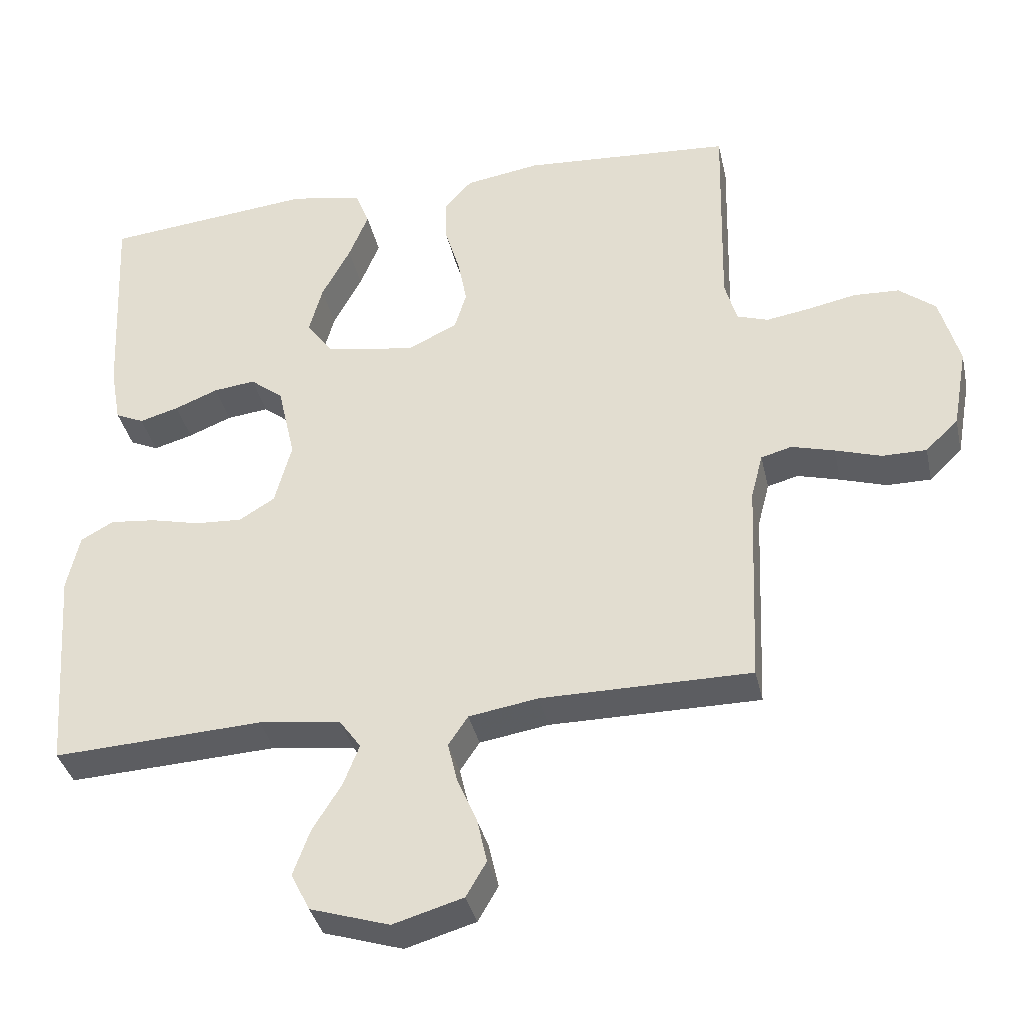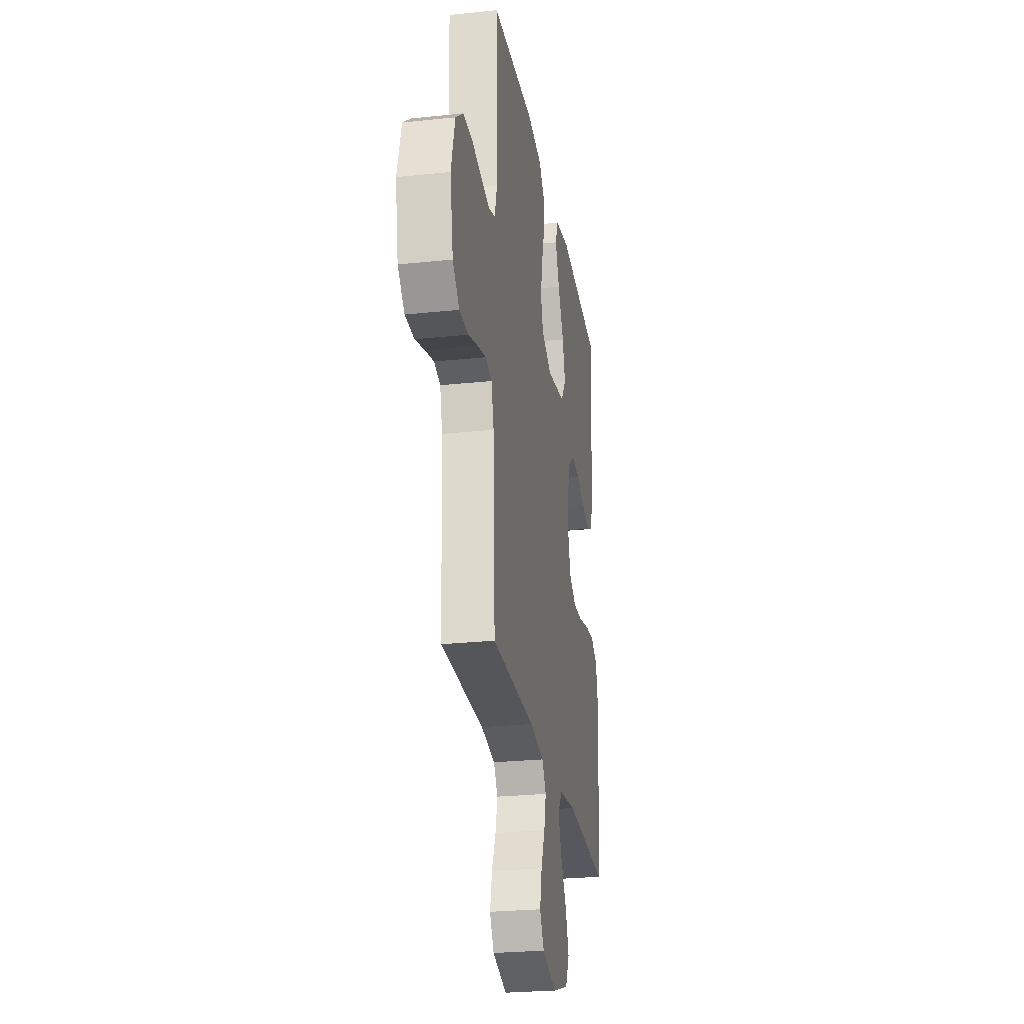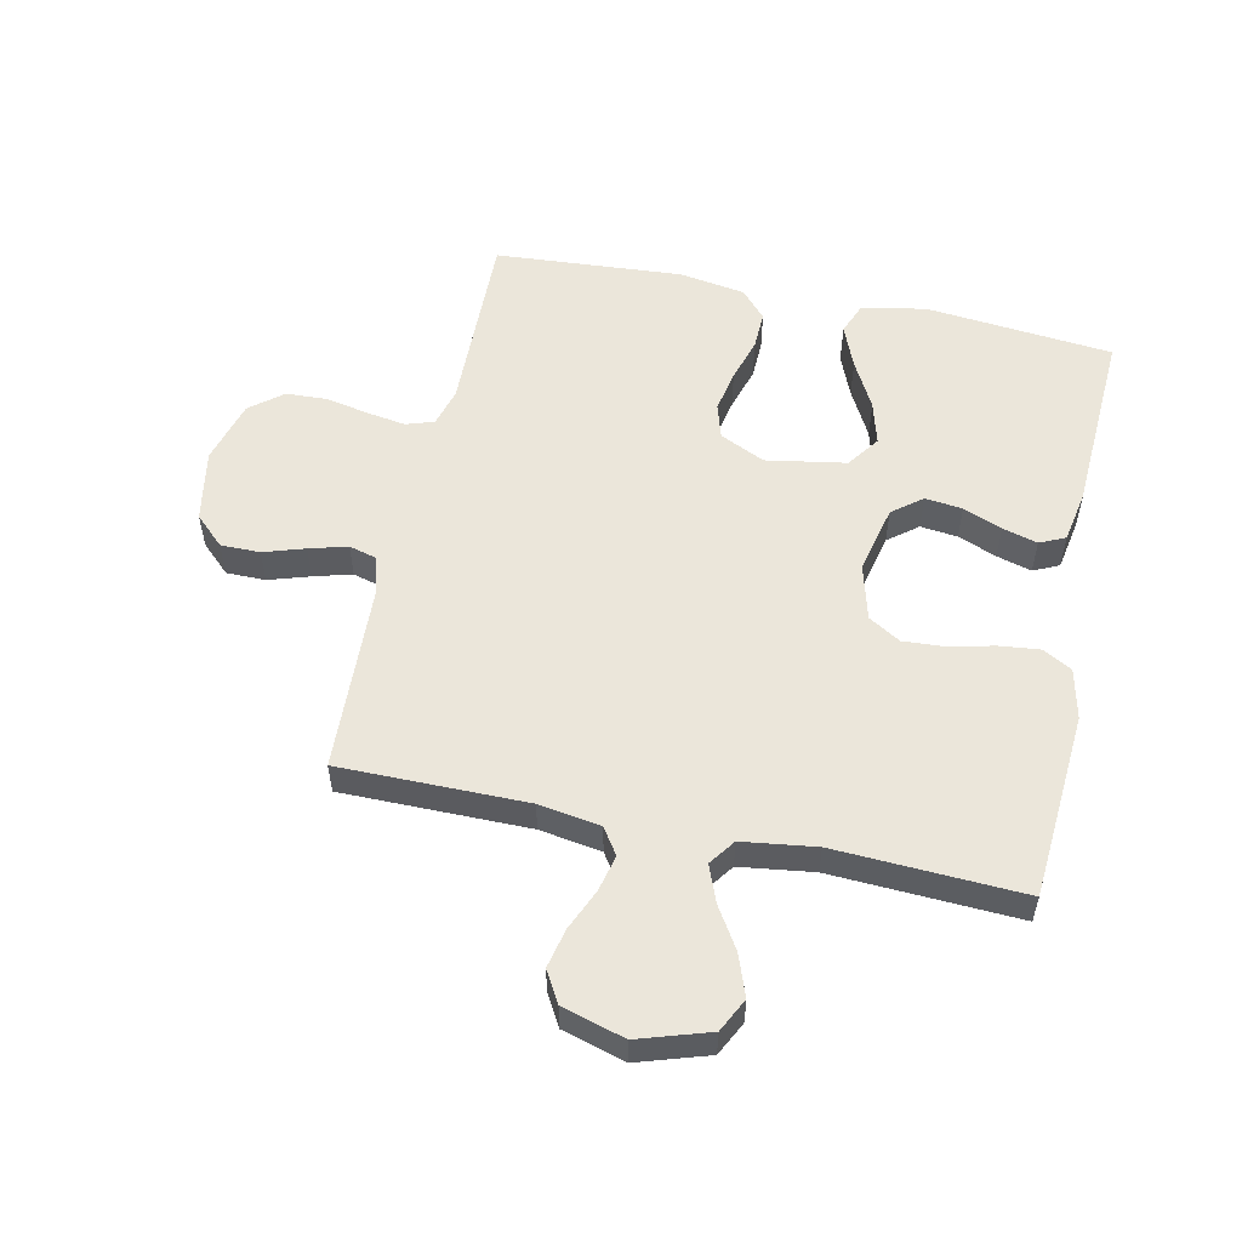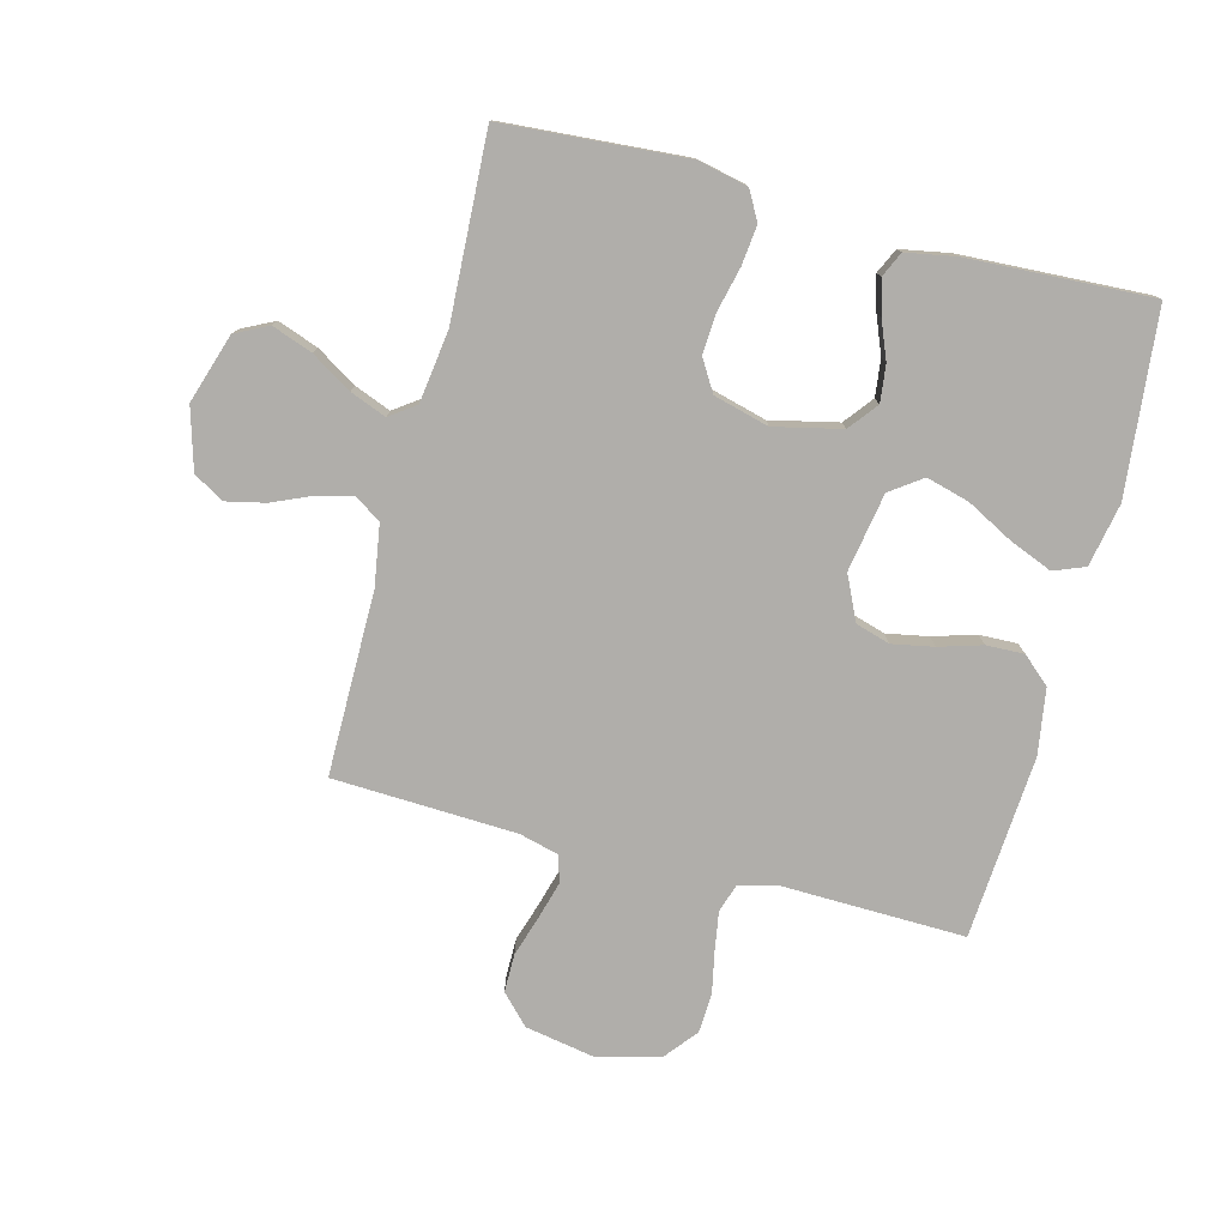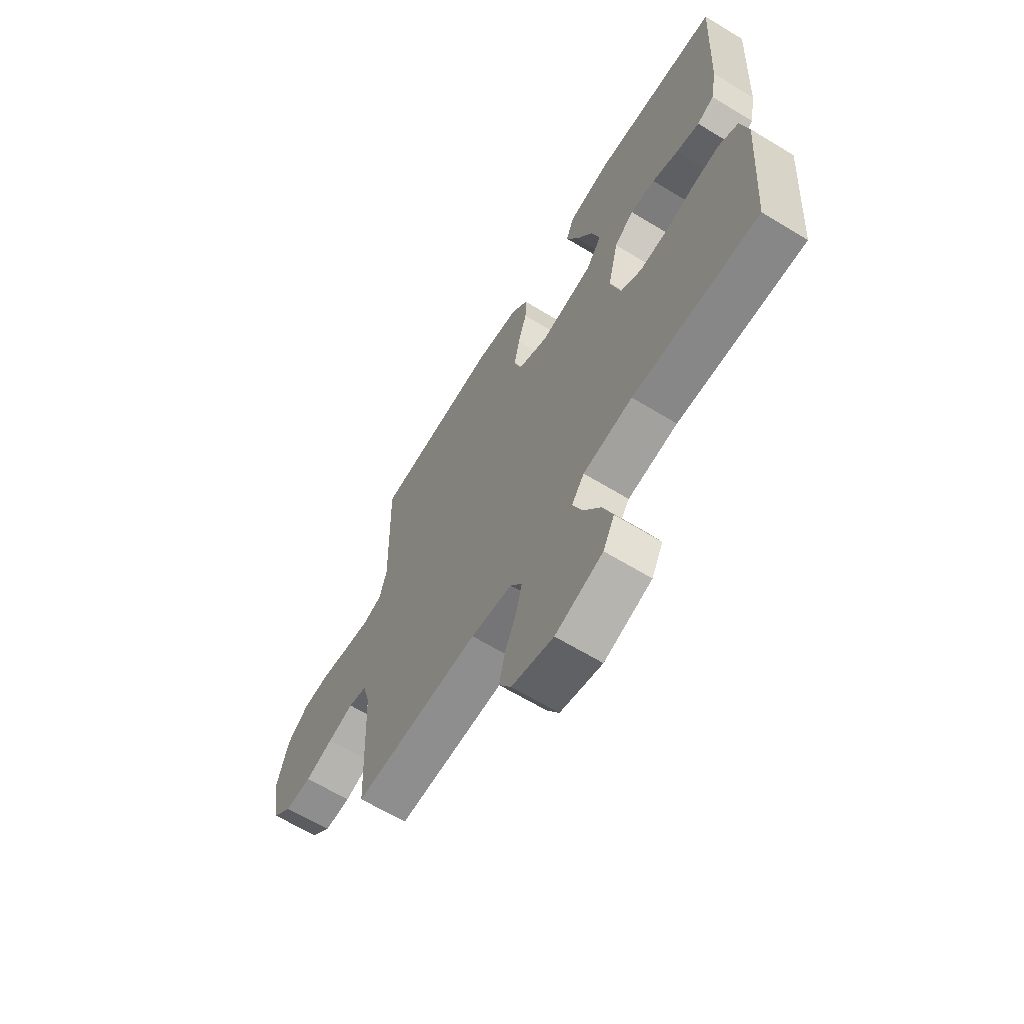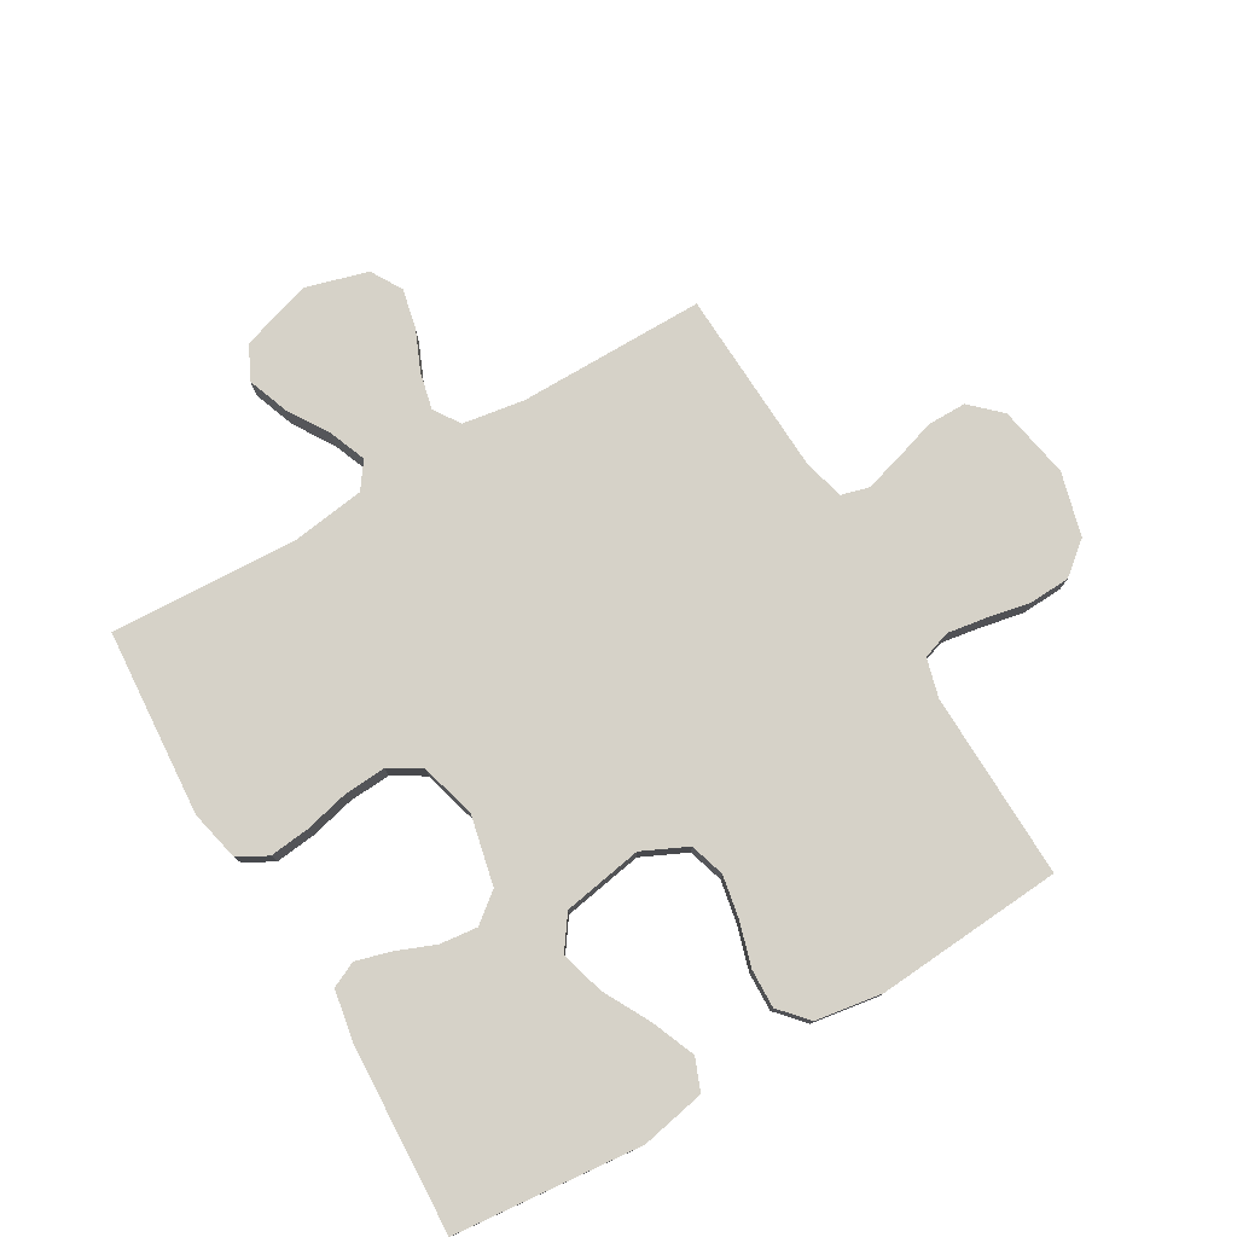
<metadata>
{"format":"obj","ext":"obj","renderer":"f3d","projection":"perspective","resolution":1024,"background":"white","views":[{"elev":-36.9,"azim":12.4,"up":"+Z"},{"elev":-26.0,"azim":99.5,"up":"+Z"},{"elev":54.7,"azim":-167.9,"up":"+Y"},{"elev":-77.7,"azim":-104.6,"up":"+Y"},{"elev":-65.0,"azim":-121.4,"up":"+Z"},{"elev":77.6,"azim":-30.5,"up":"+Y"}]}
</metadata>
<code>
v 0.5 0.07 -0.5
v 0.2 0.07 -0.5
v 0.101 0.07 -0.516
v 0.073 0.07 -0.558
v 0.087 0.07 -0.617
v 0.115 0.07 -0.682
v 0.129 0.07 -0.745
v 0.1 0.07 -0.795
v 0 0.07 -0.824
v -0.113 0.07 -0.788
v -0.14 0.07 -0.734
v -0.116 0.07 -0.668
v -0.075 0.07 -0.602
v -0.052 0.07 -0.543
v -0.082 0.07 -0.501
v -0.2 0.07 -0.485
v -0.5 0.07 -0.5
v -0.522 0.07 -0.2
v -0.504 0.07 -0.119
v -0.457 0.07 -0.093
v -0.392 0.07 -0.1
v -0.321 0.07 -0.117
v -0.254 0.07 -0.121
v -0.203 0.07 -0.09
v -0.179 0.07 0
v -0.204 0.07 0.11
v -0.251 0.07 0.147
v -0.311 0.07 0.14
v -0.373 0.07 0.115
v -0.429 0.07 0.099
v -0.47 0.07 0.118
v -0.485 0.07 0.2
v -0.5 0.07 0.5
v -0.2 0.07 0.53
v -0.097 0.07 0.51
v -0.077 0.07 0.459
v -0.105 0.07 0.39
v -0.146 0.07 0.313
v -0.165 0.07 0.243
v -0.128 0.07 0.191
v 0 0.07 0.169
v 0.072 0.07 0.203
v 0.089 0.07 0.259
v 0.076 0.07 0.327
v 0.055 0.07 0.397
v 0.053 0.07 0.459
v 0.093 0.07 0.504
v 0.2 0.07 0.521
v 0.5 0.07 0.5
v 0.493 0.07 0.2
v 0.51 0.07 0.138
v 0.555 0.07 0.123
v 0.617 0.07 0.133
v 0.686 0.07 0.147
v 0.752 0.07 0.144
v 0.804 0.07 0.102
v 0.832 0.07 0
v 0.811 0.07 -0.116
v 0.764 0.07 -0.161
v 0.701 0.07 -0.161
v 0.635 0.07 -0.14
v 0.574 0.07 -0.123
v 0.53 0.07 -0.135
v 0.513 0.07 -0.2
v 0.5 0 -0.5
v 0.2 0 -0.5
v 0.101 0 -0.516
v 0.073 0 -0.558
v 0.087 0 -0.617
v 0.115 0 -0.682
v 0.129 0 -0.745
v 0.1 0 -0.795
v 0 0 -0.824
v -0.113 0 -0.788
v -0.14 0 -0.734
v -0.116 0 -0.668
v -0.075 0 -0.602
v -0.052 0 -0.543
v -0.082 0 -0.501
v -0.2 0 -0.485
v -0.5 0 -0.5
v -0.522 0 -0.2
v -0.504 0 -0.119
v -0.457 0 -0.093
v -0.392 0 -0.1
v -0.321 0 -0.117
v -0.254 0 -0.121
v -0.203 0 -0.09
v -0.179 0 0
v -0.204 0 0.11
v -0.251 0 0.147
v -0.311 0 0.14
v -0.373 0 0.115
v -0.429 0 0.099
v -0.47 0 0.118
v -0.485 0 0.2
v -0.5 0 0.5
v -0.2 0 0.53
v -0.097 0 0.51
v -0.077 0 0.459
v -0.105 0 0.39
v -0.146 0 0.313
v -0.165 0 0.243
v -0.128 0 0.191
v 0 0 0.169
v 0.072 0 0.203
v 0.089 0 0.259
v 0.076 0 0.327
v 0.055 0 0.397
v 0.053 0 0.459
v 0.093 0 0.504
v 0.2 0 0.521
v 0.5 0 0.5
v 0.493 0 0.2
v 0.51 0 0.138
v 0.555 0 0.123
v 0.617 0 0.133
v 0.686 0 0.147
v 0.752 0 0.144
v 0.804 0 0.102
v 0.832 0 0
v 0.811 0 -0.116
v 0.764 0 -0.161
v 0.701 0 -0.161
v 0.635 0 -0.14
v 0.574 0 -0.123
v 0.53 0 -0.135
v 0.513 0 -0.2
f 58 59 60 61
f 58 61 62
f 57 58 62
f 56 57 62 63
f 53 54 55 56
f 52 53 56 63
f 47 48 49 50
f 47 50 51
f 44 45 46 47
f 43 44 47 51
f 42 43 51 52
f 35 36 37 38
f 35 38 39
f 34 35 39
f 33 34 39
f 32 33 39 40
f 28 29 30 31
f 28 31 32 40
f 19 20 21 22
f 19 22 23
f 16 17 18 19
f 15 16 19 23
f 14 15 23 24
f 10 11 12 13
f 10 13 14
f 9 10 14
f 8 9 14
f 5 6 7 8
f 4 5 8 14
f 3 4 14 24
f 64 1 2
f 41 42 52 63
f 27 28 40
f 26 27 40 41
f 25 26 41 63
f 24 25 63 64
f 2 3 24 64
f 125 124 123 122
f 126 125 122
f 126 122 121
f 127 126 121 120
f 120 119 118 117
f 127 120 117 116
f 114 113 112 111
f 115 114 111
f 111 110 109 108
f 115 111 108 107
f 116 115 107 106
f 102 101 100 99
f 103 102 99
f 103 99 98
f 103 98 97
f 104 103 97 96
f 95 94 93 92
f 104 96 95 92
f 86 85 84 83
f 87 86 83
f 83 82 81 80
f 87 83 80 79
f 88 87 79 78
f 77 76 75 74
f 78 77 74
f 78 74 73
f 78 73 72
f 72 71 70 69
f 78 72 69 68
f 88 78 68 67
f 66 65 128
f 127 116 106 105
f 104 92 91
f 105 104 91 90
f 127 105 90 89
f 128 127 89 88
f 128 88 67 66
f 1 65 66 2
f 2 66 67 3
f 3 67 68 4
f 4 68 69 5
f 5 69 70 6
f 6 70 71 7
f 7 71 72 8
f 8 72 73 9
f 9 73 74 10
f 10 74 75 11
f 11 75 76 12
f 12 76 77 13
f 13 77 78 14
f 14 78 79 15
f 15 79 80 16
f 16 80 81 17
f 17 81 82 18
f 18 82 83 19
f 19 83 84 20
f 20 84 85 21
f 21 85 86 22
f 22 86 87 23
f 23 87 88 24
f 24 88 89 25
f 25 89 90 26
f 26 90 91 27
f 27 91 92 28
f 28 92 93 29
f 29 93 94 30
f 30 94 95 31
f 31 95 96 32
f 32 96 97 33
f 33 97 98 34
f 34 98 99 35
f 35 99 100 36
f 36 100 101 37
f 37 101 102 38
f 38 102 103 39
f 39 103 104 40
f 40 104 105 41
f 41 105 106 42
f 42 106 107 43
f 43 107 108 44
f 44 108 109 45
f 45 109 110 46
f 46 110 111 47
f 47 111 112 48
f 48 112 113 49
f 49 113 114 50
f 50 114 115 51
f 51 115 116 52
f 52 116 117 53
f 53 117 118 54
f 54 118 119 55
f 55 119 120 56
f 56 120 121 57
f 57 121 122 58
f 58 122 123 59
f 59 123 124 60
f 60 124 125 61
f 61 125 126 62
f 62 126 127 63
f 63 127 128 64
f 64 128 65 1

</code>
